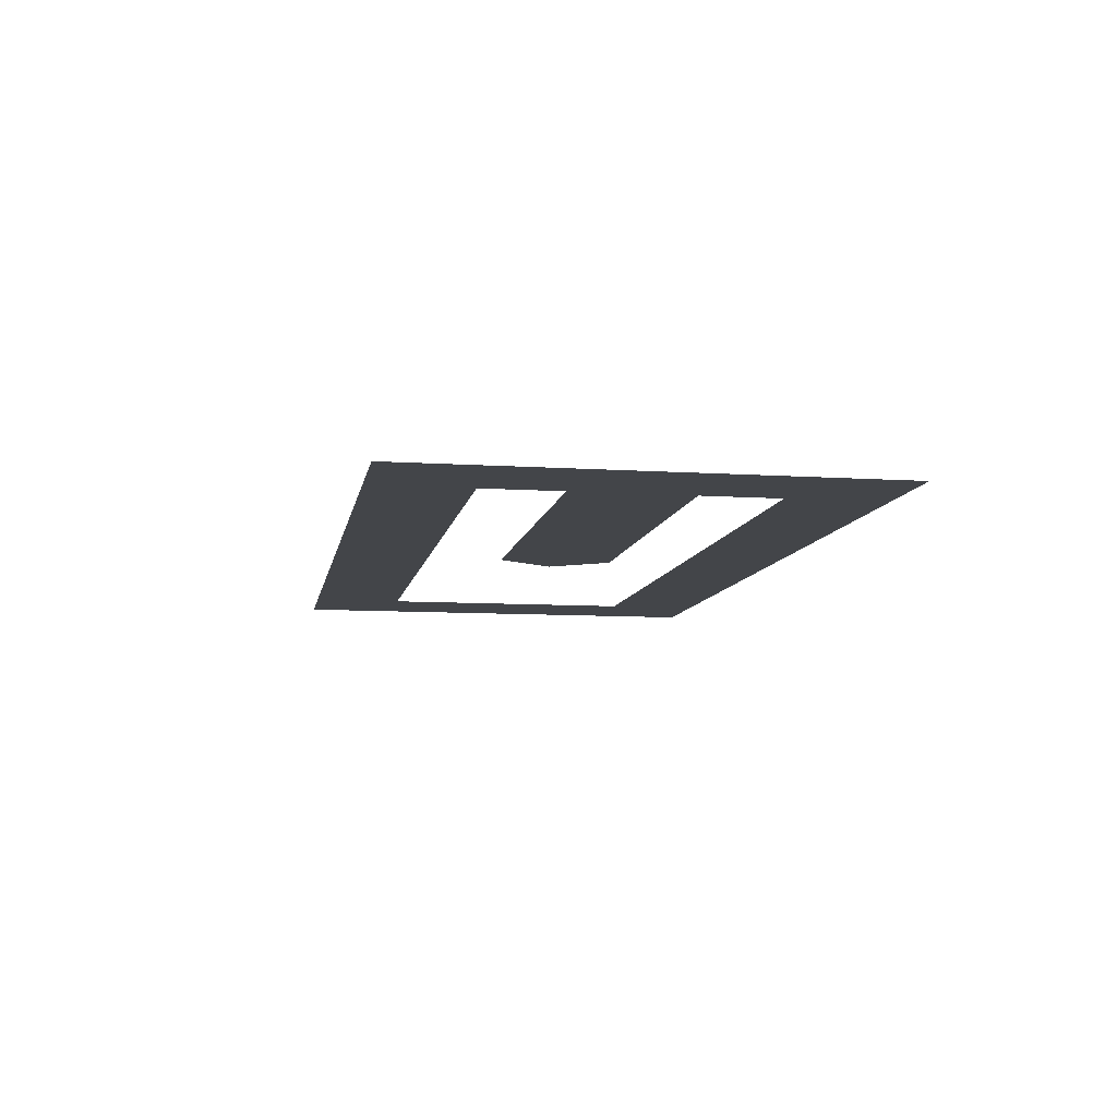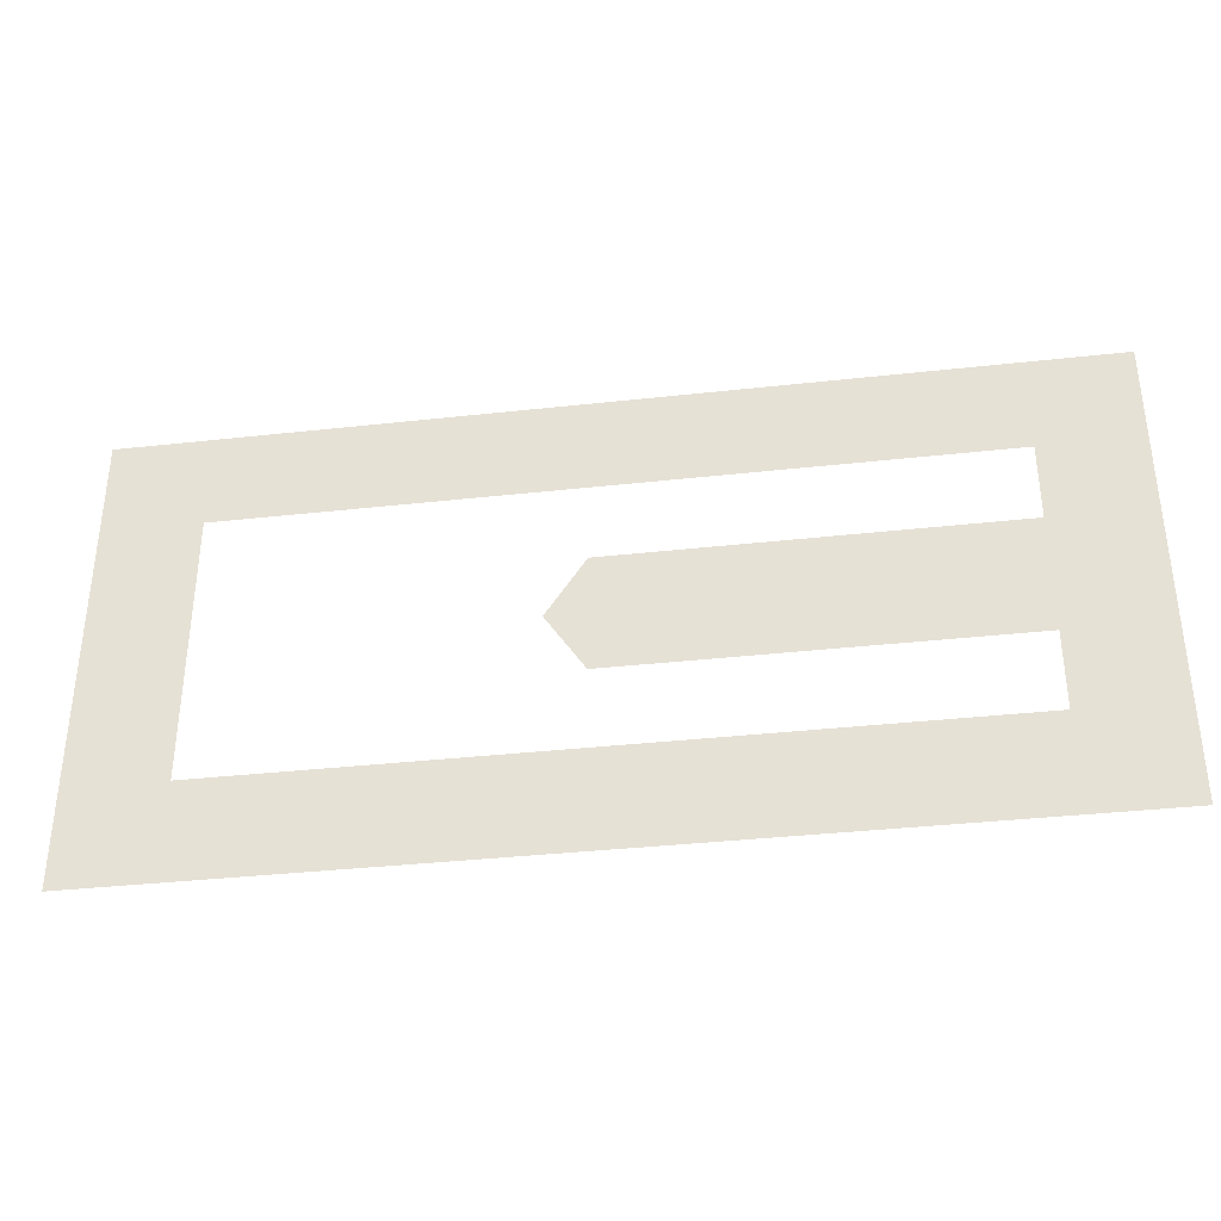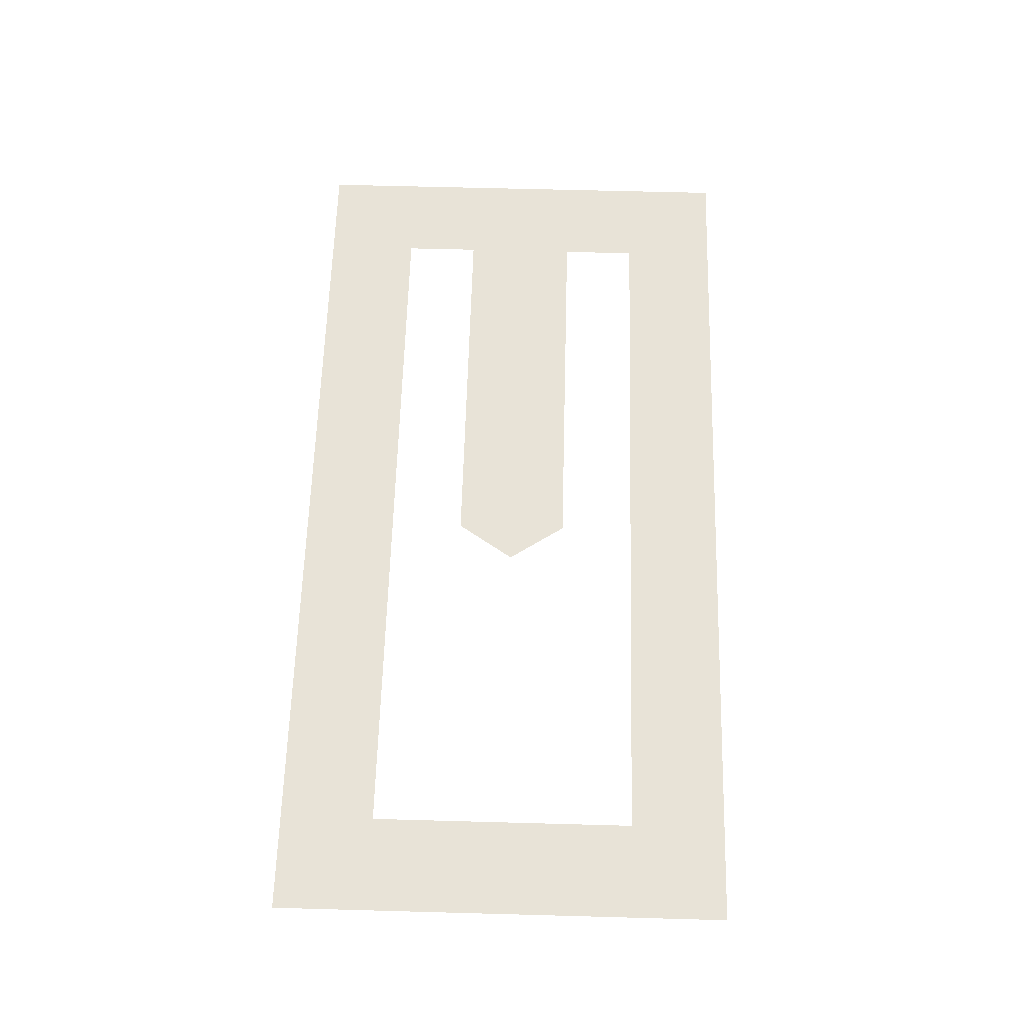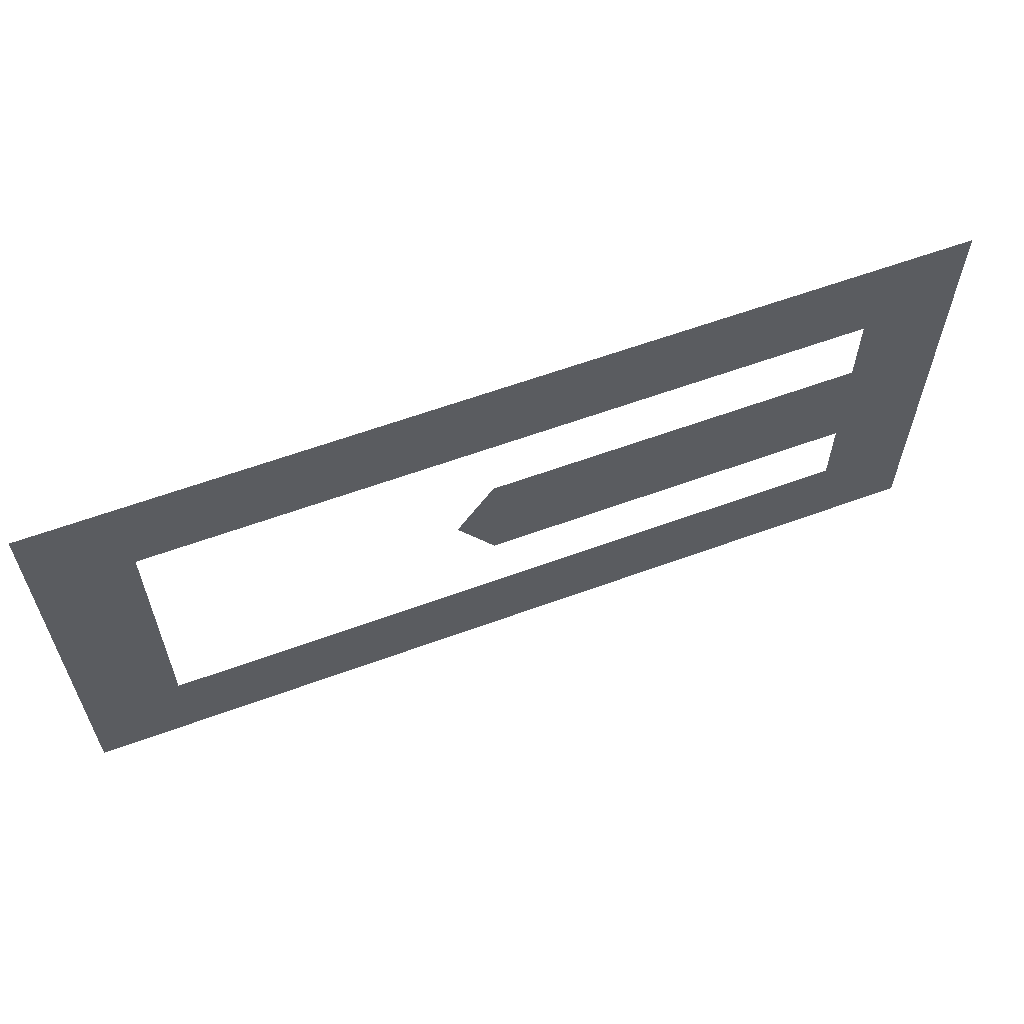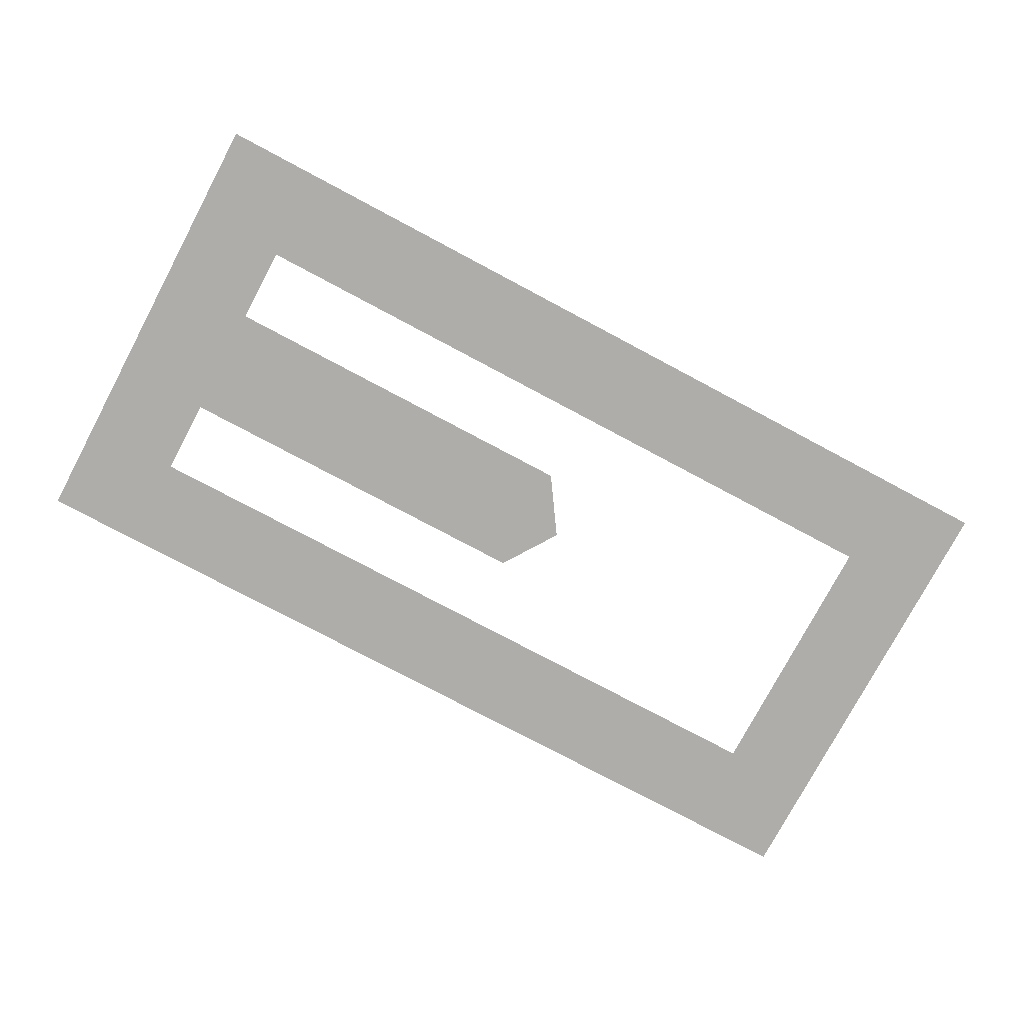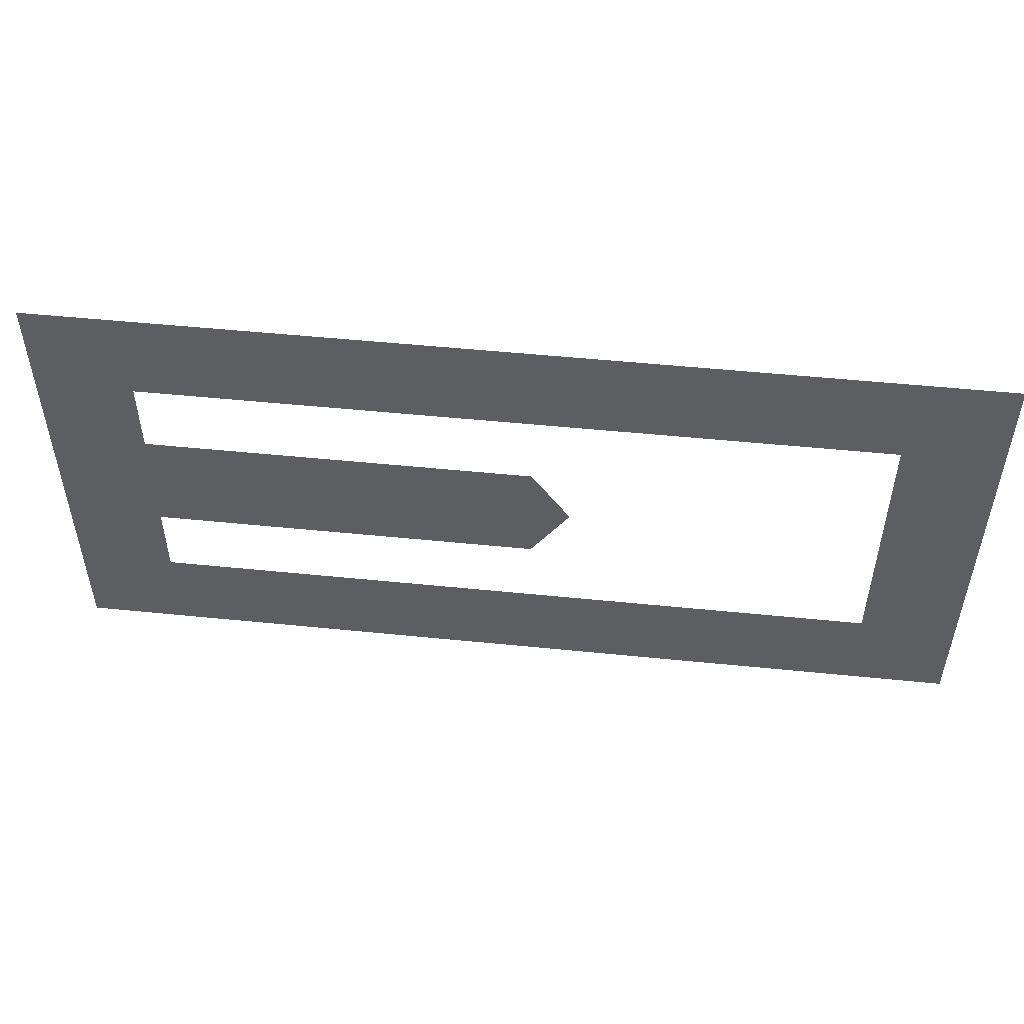
<metadata>
{"format":"obj","ext":"obj","renderer":"f3d","projection":"perspective","resolution":1024,"background":"white","views":[{"elev":-8.9,"azim":-100.0,"up":"+Z"},{"elev":-36.0,"azim":-171.7,"up":"+Y"},{"elev":62.0,"azim":91.6,"up":"+Z"},{"elev":60.4,"azim":159.4,"up":"+Y"},{"elev":-77.3,"azim":-28.0,"up":"+Z"},{"elev":51.1,"azim":6.3,"up":"+Y"}]}
</metadata>
<code>
v 0.3 1.3 -0.5
v -0.3 1.3 -0.5
v -0.2375 1.363 -0.5
v 0.2375 1.363 -0.5
v 0.3 1.6 -0.5
v 0.3 1.3 -0.5
v 0.2375 1.363 -0.5
v 0.2375 1.538 -0.5
v -0.3 1.6 -0.5
v 0.3 1.6 -0.5
v 0.2375 1.538 -0.5
v -0.2375 1.538 -0.5
v 0.0375 1.45 -0.5
v 0.0125 1.413 -0.5
v -0.2375 1.413 -0.5
v -0.2375 1.488 -0.5
v 0.0375 1.45 -0.5
v -0.2375 1.488 -0.5
v 0.0125 1.488 -0.5
v -0.2375 1.413 -0.5
v -0.2375 1.363 -0.5
v -0.3 1.3 -0.5
v -0.2375 1.413 -0.5
v -0.3 1.3 -0.5
v -0.3 1.6 -0.5
v -0.2375 1.488 -0.5
v -0.2375 1.488 -0.5
v -0.3 1.6 -0.5
v -0.2375 1.538 -0.5
g mesh7427884
f 1 2 3
f 3 4 1
f 5 6 7
f 7 8 5
f 9 10 11
f 11 12 9
f 13 14 15
f 15 16 13
f 17 18 19
f 20 21 22
f 23 24 25
f 25 26 23
f 27 28 29

</code>
